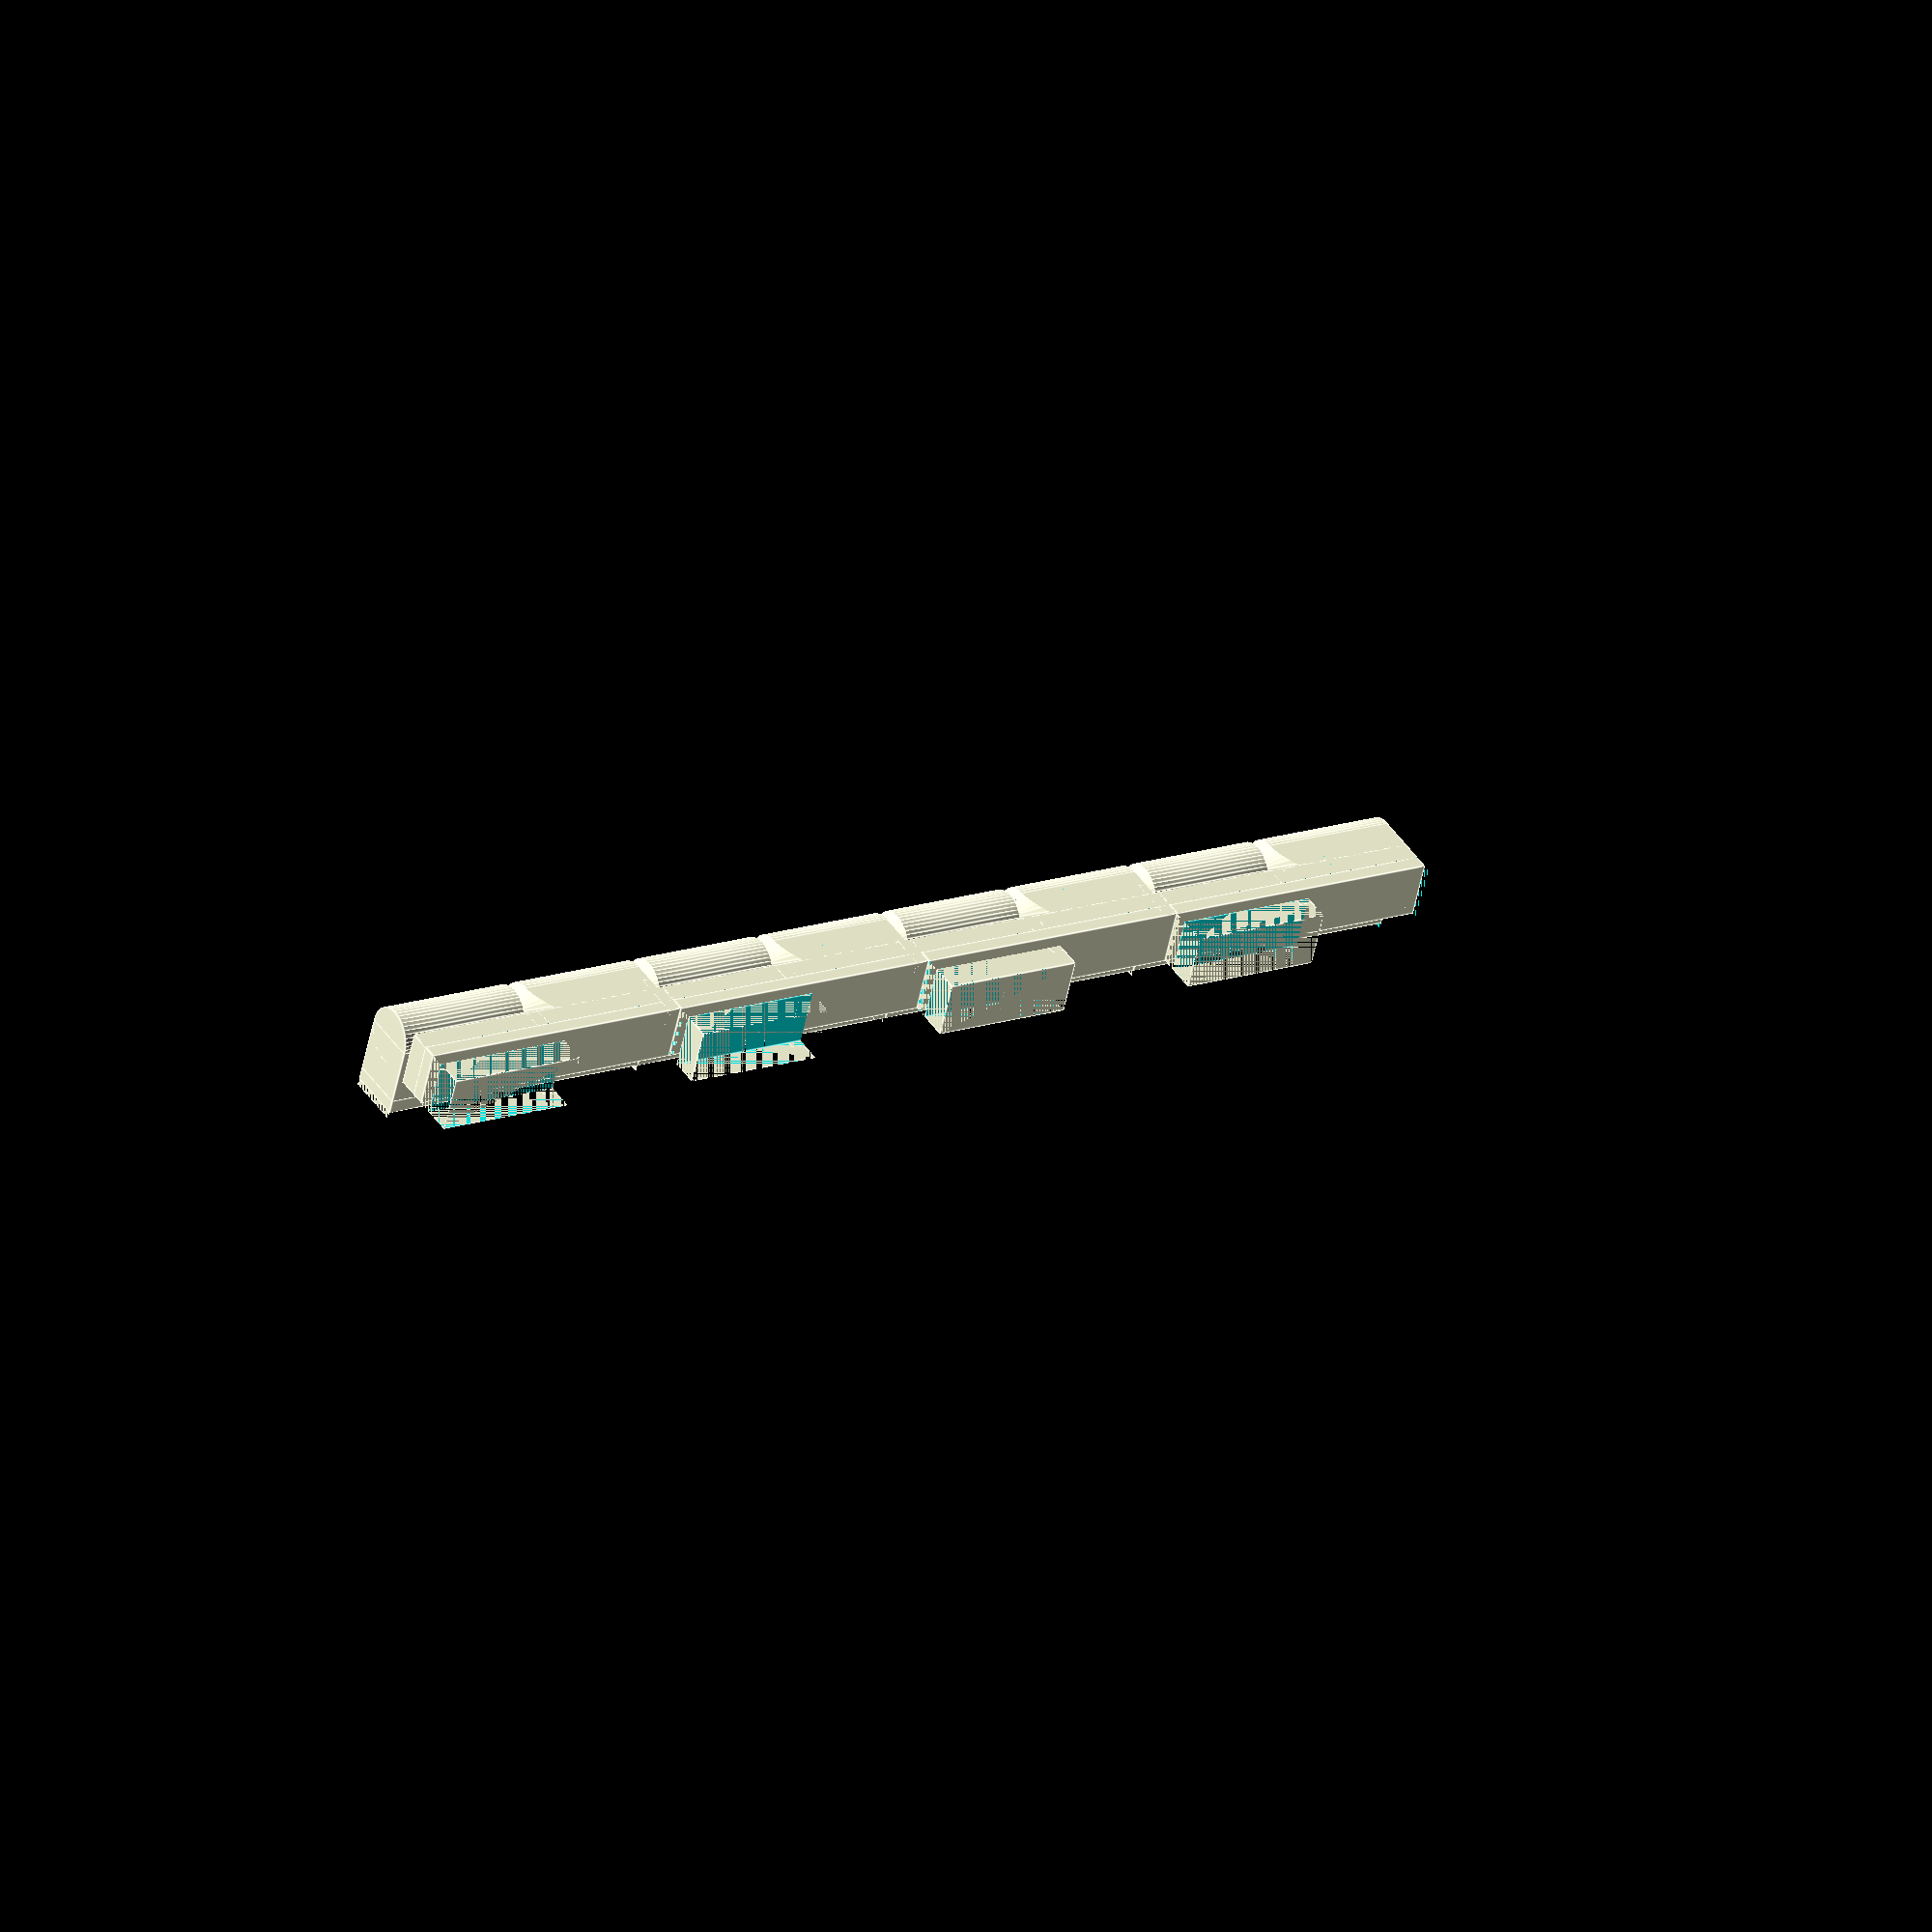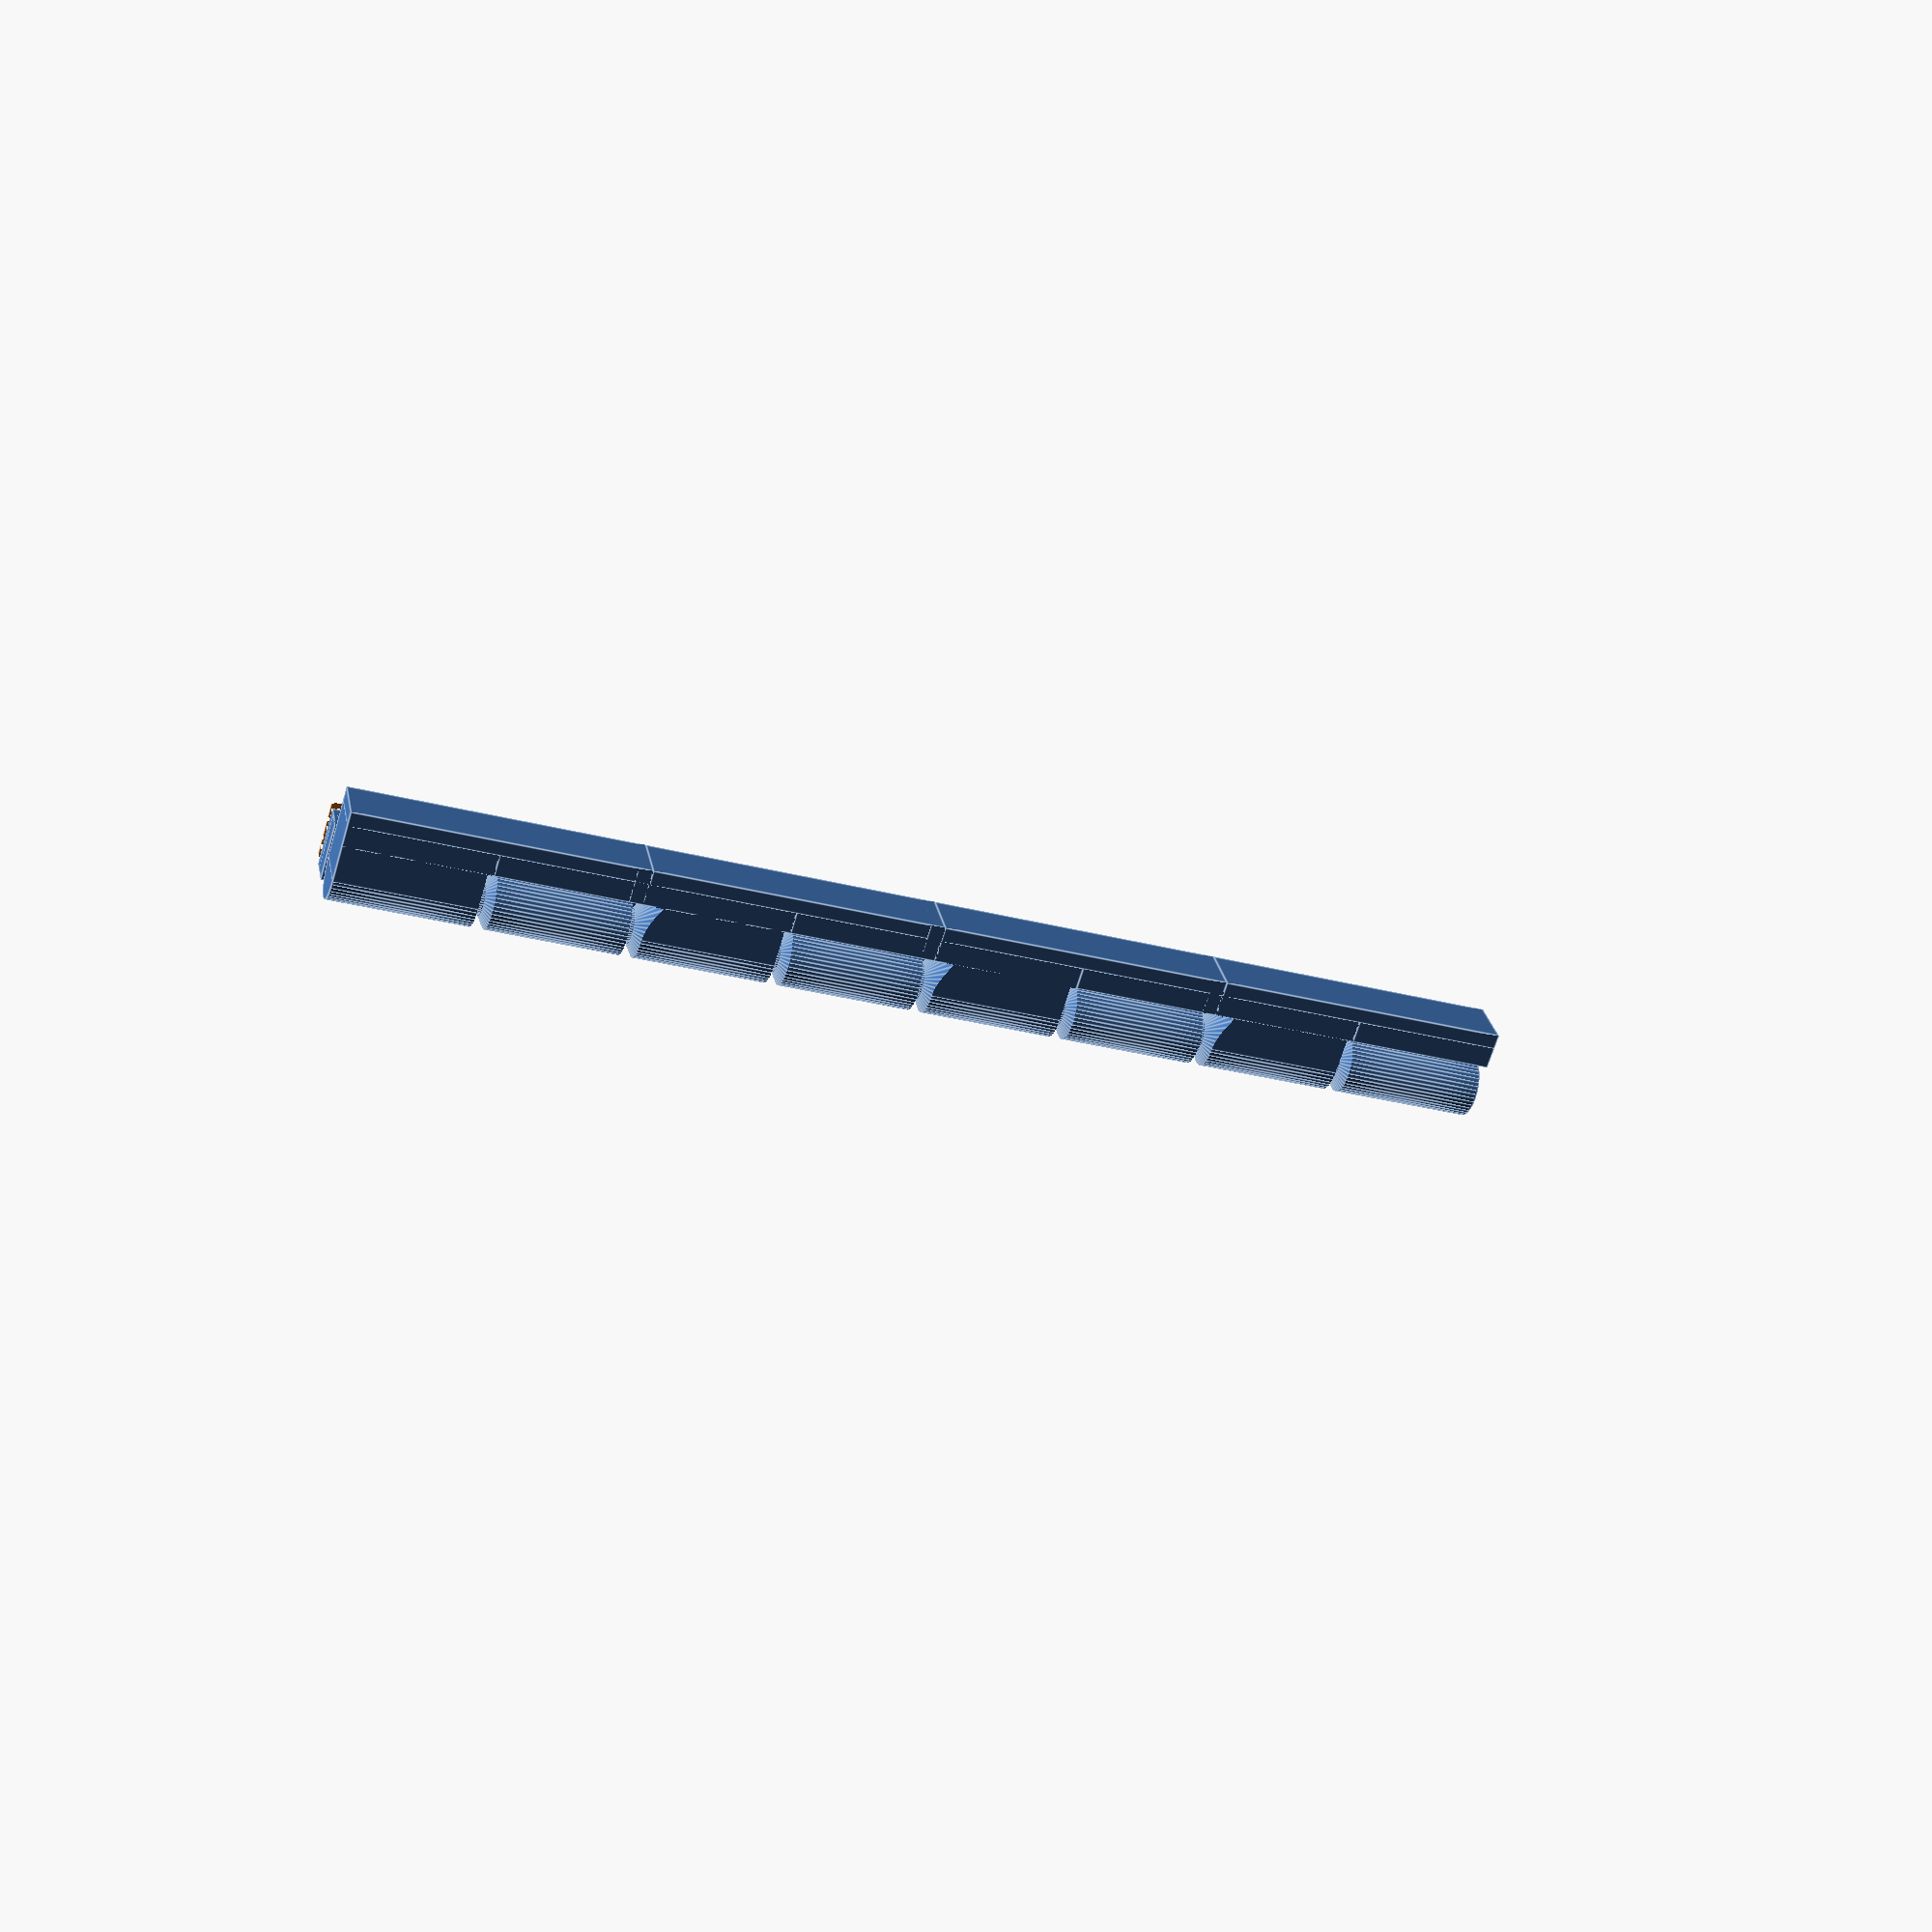
<openscad>
$fn            = 45;
TOLERANCE      =  0.42;
THICKNESS      =  3.975;
LAYER_HEIGHT   =  9.9;
LINE_THICKNESS =  0.84; // <== TUNE for a 1-line wall
WALL_THICKNESS =  0.75;
SUPPORT_D      =  0.50;

ATOM           =  0.001;
TOLERANCE2     = TOLERANCE +.5 /5;

module p0(h=LAYER_HEIGHT, is_top=false, is_bottom=false, is_left=false, is_right=false) {
    difference() {
        intersection() {
            union() {
                // column
                if (!is_left) cylinder(d=THICKNESS, h=h);
                // block
                translate([0, -THICKNESS/2, 0]) cube([THICKNESS*1.5-TOLERANCE2, THICKNESS, h]);
            }
            
            // sharpen column
            translate([0, 0, -THICKNESS/4]){
                d2 = h*6;
                d1 = is_bottom || is_left ? d2 : 0;
                translate([0, 0, .2])  // <== FIXME: compute
                cylinder(d1=d1, d2=d2, h=h*2);
                translate([THICKNESS/2+TOLERANCE2, -THICKNESS/2, 0]) cube([THICKNESS/2*2, THICKNESS, h*2]);
            }
        }

        // pin hole
        if (!is_top &&!is_left) {
            d2 = THICKNESS - LINE_THICKNESS;
            d1 = d2;
            hh = d2*.7;
            translate([0, 0, h-hh+ATOM]) cylinder(d1=d1, d2=d2, h=hh);
            translate([0, -d2/2, h-hh+ATOM]) cube([d2/2, d2, hh]);
            // shave 1-2 layers 
            translate([-THICKNESS*1.5+TOLERANCE2, -THICKNESS, h-TOLERANCE]) cube([THICKNESS*2, THICKNESS*2, THICKNESS]);
        }
    }
    
    // pin
    if (!is_top && !is_left) {
        d = THICKNESS - LINE_THICKNESS;
        dd = d - TOLERANCE*2;
        hh = dd*.7 - TOLERANCE -.5;
        z_adjust = .4 +.2; //+.3  -.1;
        translate([0, 0, h+z_adjust-d]) cylinder(d1=0, d2=dd, h=hh);
        translate([0, 0, h+z_adjust-d +hh]) cylinder(d=dd, h=dd);
        translate([0, 0, h+z_adjust-d]) cylinder(d=SUPPORT_D, h=dd/2); // support pin
    }
}

module p1(h=LAYER_HEIGHT, is_bottom=false, is_top=false, is_left=false, is_right=false) {
    p0(h=h, is_bottom=is_bottom, is_left=is_left, is_right=is_right);
    
    if (!is_right)
        translate([THICKNESS*2, 0, h]) rotate([0, 0, 180]) p0(h=h, is_top=is_top);
    else 
        translate([THICKNESS/2+TOLERANCE2, -THICKNESS/2, h])
        cube([THICKNESS-TOLERANCE2*2, THICKNESS, h]);
}

module p2(h=LAYER_HEIGHT, extent=0,
          is_bottom=false, is_top=false, is_left=false, is_right=false) {
    difference() {
        p1(h=h, is_bottom=is_bottom, is_top=is_top, is_left=is_left, is_right=is_right);
        if (is_left)
            translate([-ATOM, -THICKNESS/2-ATOM, -ATOM]) cube([THICKNESS/2+ATOM, THICKNESS+ATOM*2, h*2+ATOM*2]);
        if (is_left)
            translate([THICKNESS/2, -THICKNESS, -ATOM]) cube([THICKNESS/2, THICKNESS*2, h*2+ATOM*2]);
        if (is_right)
            translate([THICKNESS, -THICKNESS, -ATOM]) cube([THICKNESS/2, THICKNESS*2, h*2+ATOM*2]);
    }

    if (is_left)
        translate([THICKNESS-extent, -THICKNESS/2, -ATOM]) cube([extent, THICKNESS, h*2]);

    if (is_right)
        translate([THICKNESS, -THICKNESS/2, -ATOM]) cube([extent, THICKNESS, h*2]);

}

module hinge(extent=0, x_shift=0, nb_layers=4, layer_height=LAYER_HEIGHT, flat=false) {
    for (i=[0:nb_layers-1]) {
        translate([x_shift, -THICKNESS, 0])
        rotate([0, 0, 180])
        translate([-THICKNESS*2, 0, 0]) {
            translate([0, 0, layer_height*2*i]) p2(h=layer_height, extent=extent, is_left=true,
                                                   is_bottom=i==0, is_top=i==nb_layers-1);
        }

        translate([x_shift, -THICKNESS, 0])
        rotate([0, 0, flat ? 180 : 90]) {
            translate([0, 0, layer_height*2*i]) p2(h=layer_height, extent=extent, is_right=true,
                                                   is_bottom=i==0, is_top=i==nb_layers-1);
        }
    }
}


module hinge2(extent=0, x_shift=0, nb_layers=4, layer_height=LAYER_HEIGHT) {
    for (i=[0:nb_layers-1]) {
        translate([x_shift, -THICKNESS, 0])
        rotate([0, 0, 180])
        translate([-THICKNESS*2, 0, 0]) {
            translate([0, 0, layer_height*2*i]) p2(h=layer_height, extent=extent, is_left=true,
                                                   is_bottom=i==0, is_top=i==nb_layers-1);
        }

        translate([x_shift, -THICKNESS, 0])
        rotate([0, 0, 90]) {
            translate([0, 0, layer_height*2*i]) p2(h=layer_height, extent=extent,
                                                   is_bottom=i==0, is_top=i==nb_layers-1);
        }

        translate([x_shift, THICKNESS, 0]) {
            translate([0, 0, layer_height*2*i]) p2(h=layer_height, extent=extent, is_right=true,
                                                   is_bottom=i==0, is_top=i==nb_layers-1);
        }
    }
}


function get_hinge_thickness() = THICKNESS;
function get_hinge_height(nb_layers=3, layer_height=LAYER_HEIGHT) = layer_height*2*nb_layers;

hinge(extent=1);
//sample();
</openscad>
<views>
elev=343.0 azim=158.4 roll=236.8 proj=o view=edges
elev=32.6 azim=302.2 roll=250.3 proj=p view=edges
</views>
